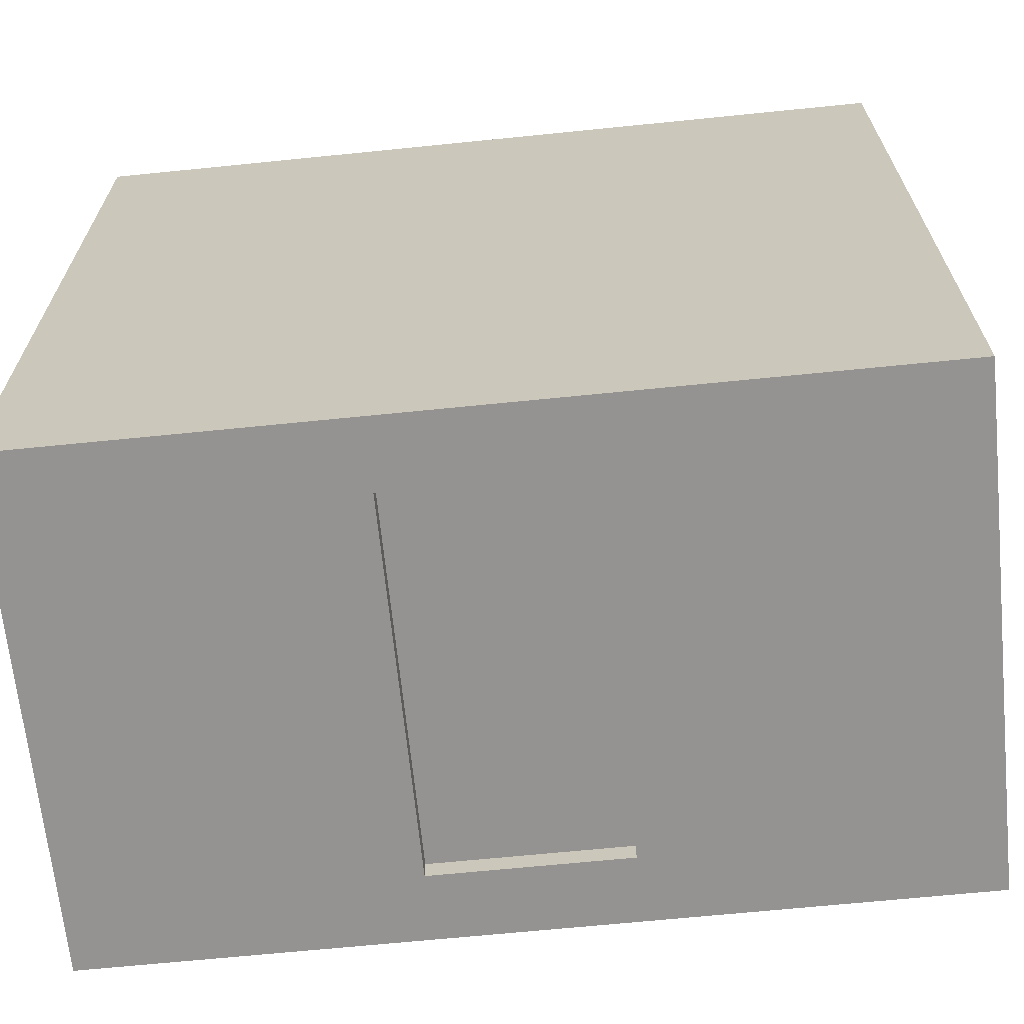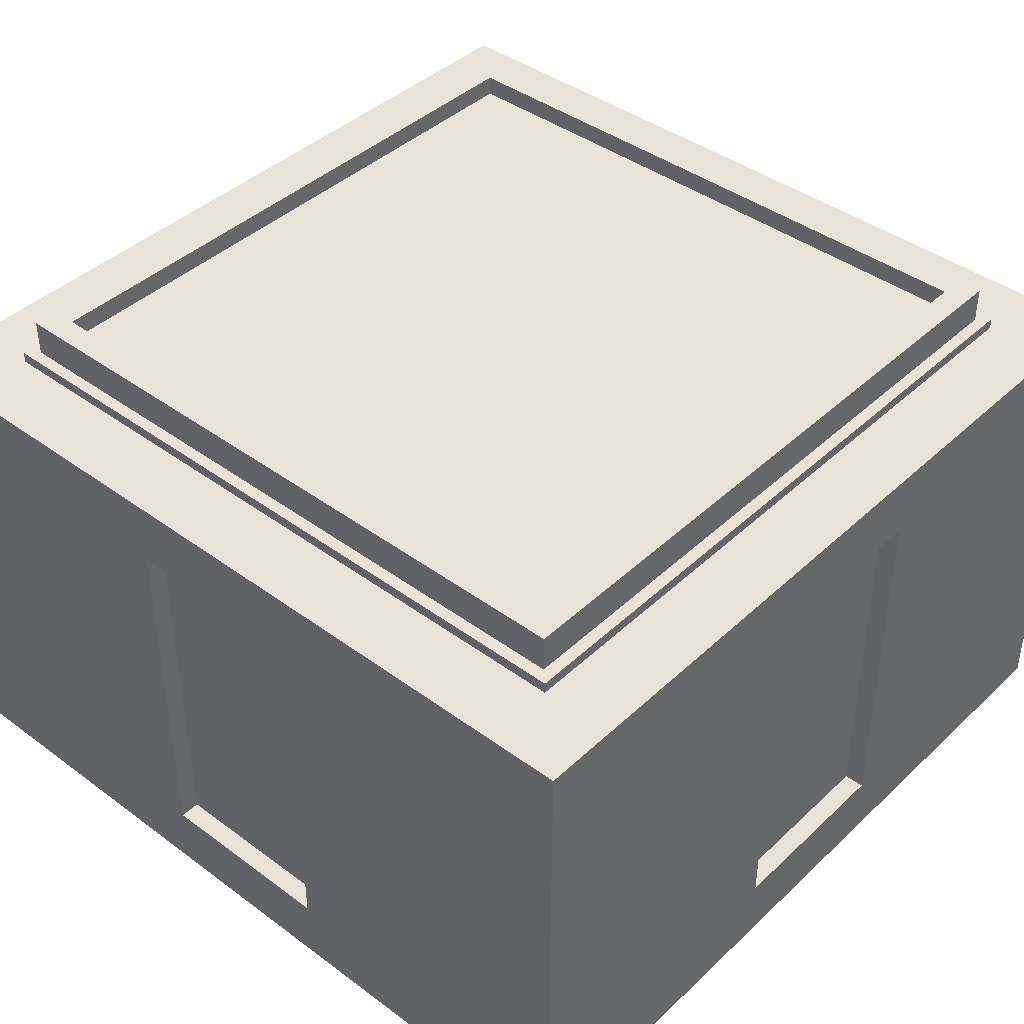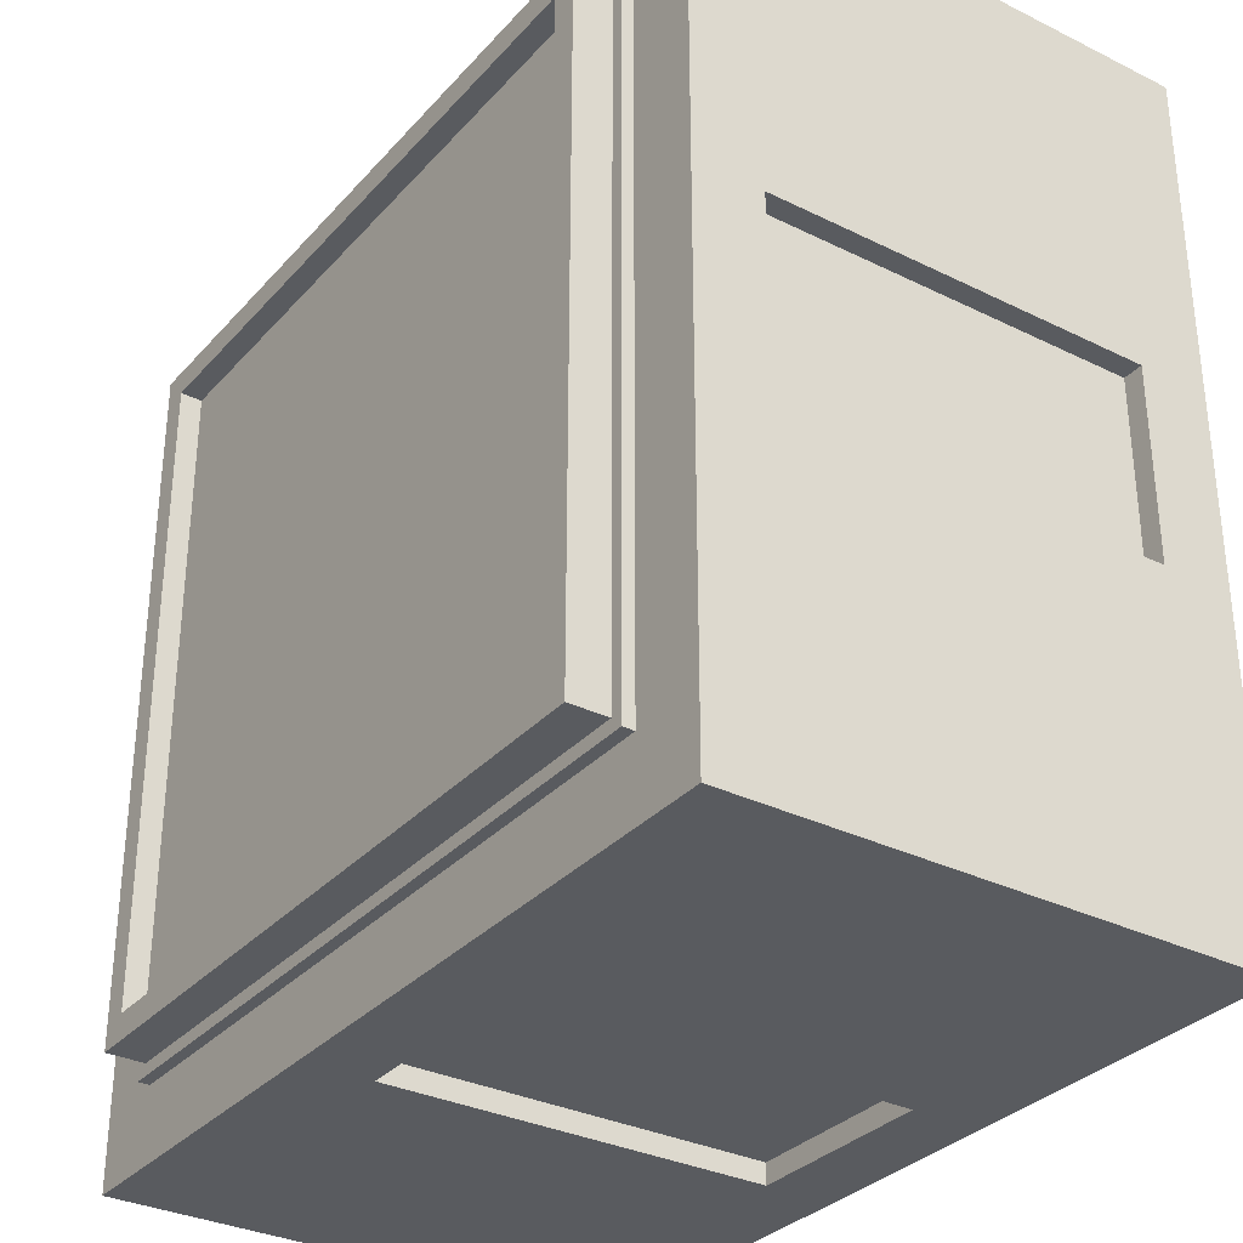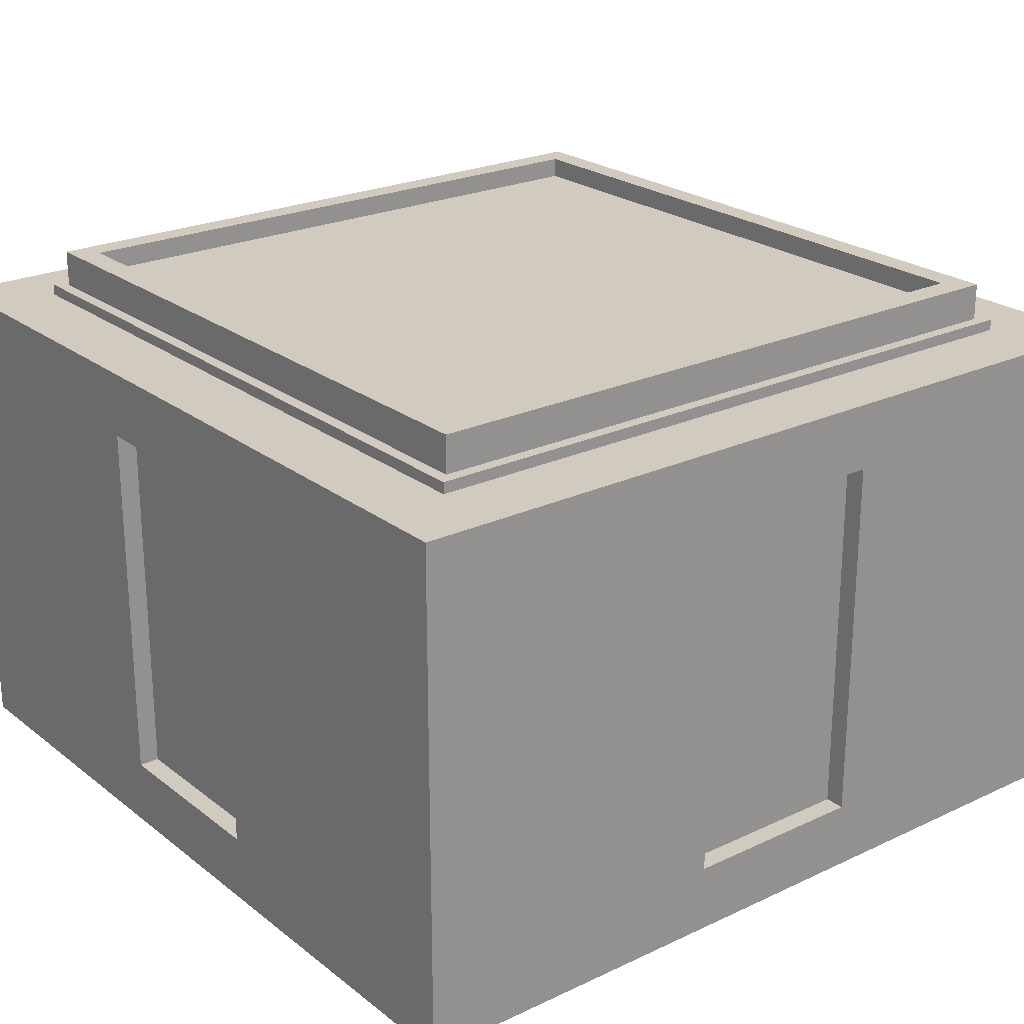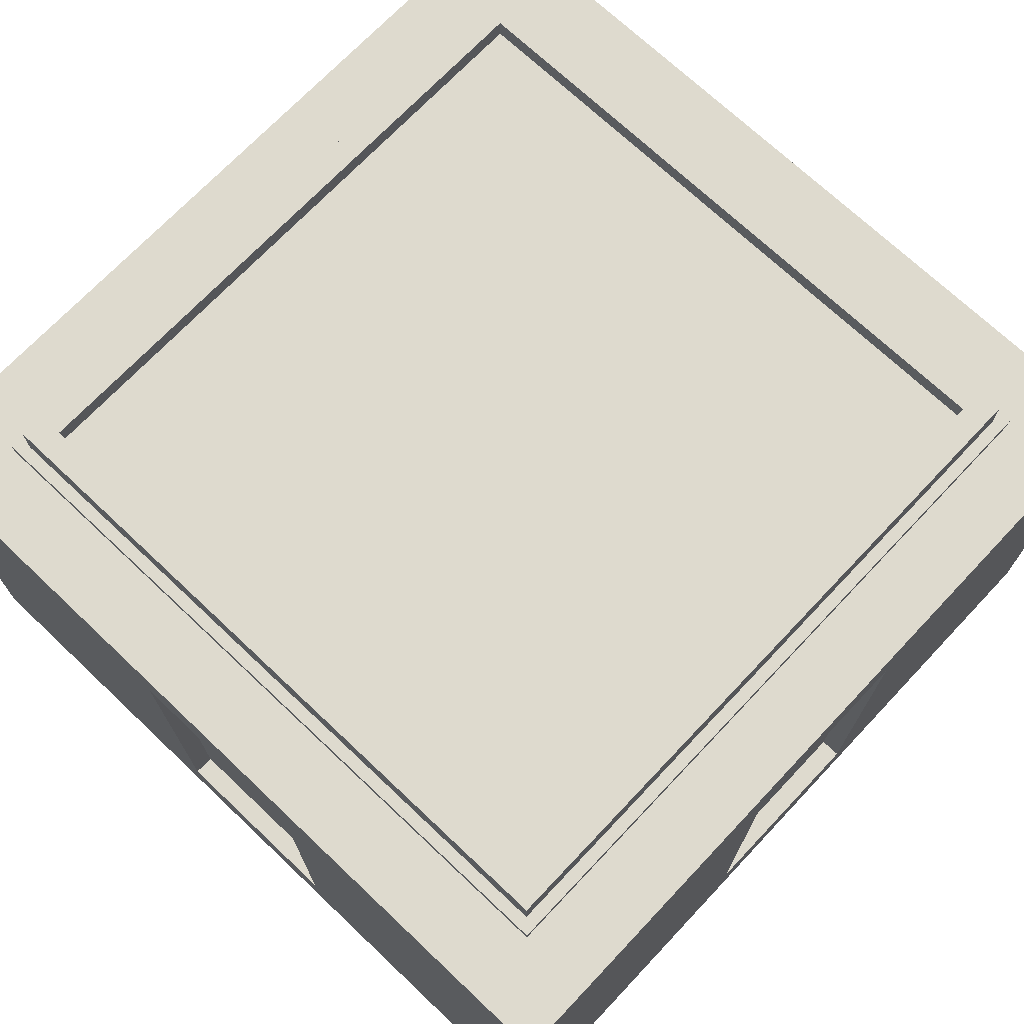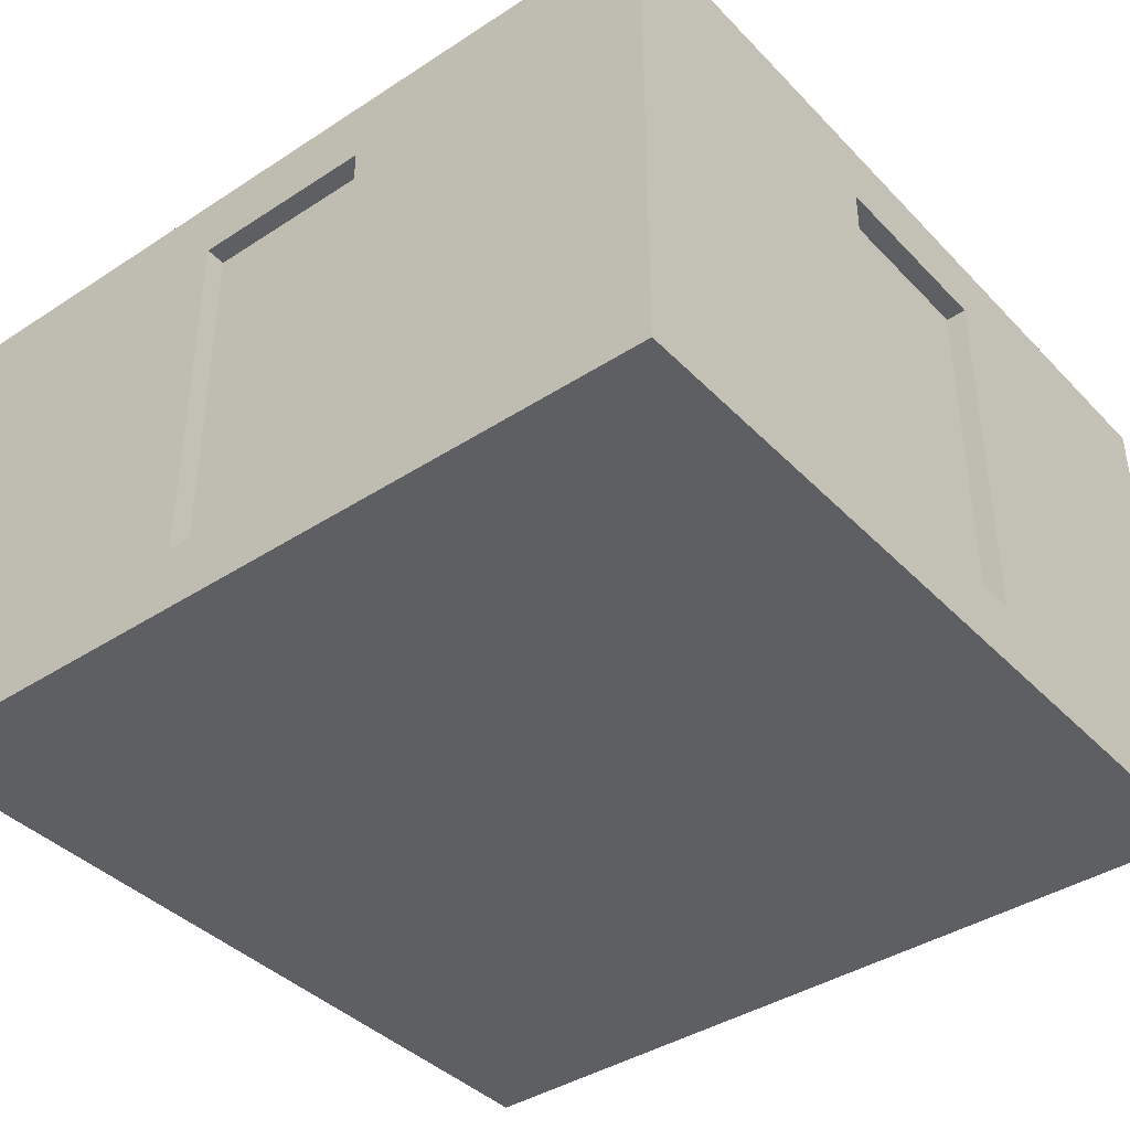
<metadata>
{"format":"obj","ext":"obj","renderer":"f3d","projection":"perspective","resolution":1024,"background":"white","views":[{"elev":-66.8,"azim":5.8,"up":"+Z"},{"elev":41.6,"azim":41.7,"up":"+Y"},{"elev":-32.3,"azim":-124.5,"up":"+Z"},{"elev":23.4,"azim":-128.2,"up":"+Y"},{"elev":71.3,"azim":133.4,"up":"+Y"},{"elev":-40.0,"azim":38.8,"up":"+Y"}]}
</metadata>
<code>
o Cube.001_Cube.001
v 1.12 0.81 4.76
v 1.12 5.21 4.76
v -1.12 5.21 4.76
v -1.12 0.81 4.76
v -1.12 5.21 -4.76
v -1.12 0.81 -4.76
v 1.12 5.21 -4.76
v 1.12 0.81 -4.76
v -4.76 0.81 1.12
v -4.76 5.21 1.12
v -4.76 5.21 -1.12
v -4.76 0.81 -1.12
v 4.76 5.21 -1.12
v 4.76 0.81 -1.12
v 4.76 5.21 1.12
v 4.76 0.81 1.12
v -1.12 2.492 1.12
v -1.12 3.528 1.12
v -1.12 2.492 -1.12
v -1.12 0.81 -1.12
v -1.12 0.81 0.2635
v -1.12 0.81 1.12
v 1.12 3.528 -1.12
v 1.12 2.492 -1.12
v 1.12 2.492 1.12
v 1.12 0.81 -1.12
v 1.12 0.81 -0.2635
v 1.12 0.81 1.12
v -1.12 3.528 -1.12
v -1.12 5.21 -1.12
v -1.12 5.21 -0.2635
v -1.12 5.21 1.12
v 1.12 3.528 1.12
v 1.12 5.21 -1.12
v 1.12 5.21 0.2635
v 1.12 5.21 1.12
v -0.2635 0.81 -1.12
v 0.2635 0.81 1.12
v 0.2635 5.21 -1.12
v -0.2635 5.21 1.12
v 0 0.81 0
v 0 5.21 1e-06
f 2 4 1
f 5 8 6
f 2 3 4
f 5 7 8
f 10 12 9
f 13 16 14
f 10 11 12
f 13 15 16
f 20 19 6
f 3 17 4
f 8 23 24
f 25 1 28
f 20 6 37
f 38 4 22
f 22 41 38
f 20 41 21
f 40 32 3
f 5 39 7
f 42 30 31
f 42 32 40
f 6 19 29
f 32 18 3
f 7 34 23
f 2 25 33
f 28 1 38
f 37 8 26
f 26 41 37
f 28 41 27
f 39 34 7
f 2 40 3
f 42 36 35
f 42 34 39
f 12 29 19
f 24 14 26
f 9 22 17
f 15 25 16
f 12 21 9
f 27 26 14
f 11 31 30
f 13 35 15
f 11 30 29
f 14 24 23
f 36 33 15
f 9 17 18
f 21 22 9
f 16 27 14
f 10 31 11
f 15 35 36
f 18 17 3
f 17 22 4
f 24 26 8
f 8 7 23
f 38 1 4
f 22 21 41
f 20 37 41
f 5 30 39
f 42 39 30
f 42 31 32
f 30 5 29
f 5 6 29
f 33 36 2
f 2 1 25
f 37 6 8
f 26 27 41
f 28 38 41
f 2 36 40
f 42 40 36
f 42 35 34
f 19 20 12
f 12 11 29
f 33 25 15
f 25 28 16
f 12 20 21
f 13 34 35
f 34 13 23
f 13 14 23
f 32 10 18
f 10 9 18
f 16 28 27
f 10 32 31
o Cube_Cube.002
v -5 1e-06 -5
v -5 6 -5
v 5 6 -5
v 5 1e-06 -5
v 5 -1e-06 5
v 5 6 5
v -5 6 5
v -5 -1e-06 5
v -5 5.21 -1.12
v -5 0.81 -1.12
v 5 0.81 -1.12
v 5 5.21 -1.12
v -5 5.21 1.12
v 5 5.21 1.12
v 5 0.81 1.12
v -5 0.81 1.12
v -1.12 2.517 -1.12
v -1.12 1.945 -5
v -1.12 2.771 -1.12
v -1.12 2.517 1.12
v -1.12 3.249 1.12
v -1.12 2.328 5
v -1.12 4.075 5
v -1.12 0.81 -5
v -1.12 0.81 -1.12
v -1.12 0.81 -0.2509
v -1.12 0.81 1.12
v -1.12 0.81 5
v 1.12 4.075 -5
v 1.12 2.328 -5
v 1.12 3.249 -1.12
v 1.12 0.81 -5
v 1.12 0.81 -1.12
v 1.12 0.81 0.2509
v 1.12 2.771 1.12
v 1.12 0.81 1.12
v 1.12 1.945 5
v 1.12 0.81 5
v -1.12 3.672 -5
v -1.12 5.21 -5
v -1.12 5.21 -1.12
v -1.12 5.21 0.2509
v -1.12 5.21 1.12
v -1.12 5.21 5
v 1.12 3.503 -1.12
v 1.12 3.503 1.12
v 1.12 3.672 5
v 1.12 5.21 -5
v 1.12 5.21 -1.12
v 1.12 5.21 -0.2509
v 1.12 5.21 1.12
v 1.12 5.21 5
v -0.5422 0.81 -5
v 0.5422 0.81 5
v 0.1214 5.21 -1.12
v -0.1214 5.21 1.12
v 0.5422 5.21 -5
v -0.5422 5.21 5
v -0.1214 0.81 -1.12
v 0.1214 0.81 1.12
v 0 0.81 0
v 0 5.21 1e-06
f 46 50 43
f 44 48 45
f 49 51 55
f 43 50 52
f 45 56 54
f 47 46 57
f 46 47 50
f 44 49 48
f 49 44 51
f 51 44 52
f 44 43 52
f 50 49 58
f 49 55 58
f 50 58 52
f 45 48 56
f 56 48 57
f 48 47 57
f 46 45 53
f 45 54 53
f 46 53 57
f 67 66 60
f 64 70 69
f 72 75 73
f 78 79 77
f 67 95 66
f 70 102 69
f 85 100 86
f 82 97 83
f 81 82 83
f 85 65 63
f 71 87 91
f 88 77 89
f 78 96 80
f 74 101 75
f 91 99 90
f 94 98 93
f 66 95 43
f 47 96 50
f 91 87 54
f 52 59 61
f 55 85 63
f 93 56 88
f 58 68 52
f 78 57 76
f 103 69 102
f 76 102 78
f 84 85 55
f 56 92 54
f 84 98 85
f 93 104 92
f 45 99 44
f 86 100 49
f 52 67 59
f 54 73 53
f 58 62 69
f 57 78 77
f 52 68 67
f 53 76 57
f 101 68 103
f 103 75 101
f 51 84 55
f 54 92 91
f 83 104 84
f 97 92 104
f 61 59 60
f 59 67 60
f 69 62 64
f 62 63 64
f 63 65 64
f 73 71 72
f 72 74 75
f 78 80 79
f 67 101 95
f 70 96 102
f 85 98 100
f 82 99 97
f 83 61 81
f 61 60 81
f 85 86 65
f 91 90 71
f 71 73 87
f 79 89 77
f 89 94 93
f 88 89 93
f 78 102 96
f 74 95 101
f 91 97 99
f 94 100 98
f 74 72 46
f 43 44 81
f 81 60 43
f 60 66 43
f 74 46 95
f 46 43 95
f 47 48 89
f 89 79 47
f 79 80 47
f 70 64 50
f 80 96 47
f 96 70 50
f 83 51 61
f 51 52 61
f 63 62 58
f 58 55 63
f 58 69 68
f 103 68 69
f 76 103 102
f 56 93 92
f 84 104 98
f 93 98 104
f 45 46 72
f 72 71 45
f 71 90 45
f 82 81 44
f 90 99 45
f 99 82 44
f 94 89 48
f 49 50 64
f 64 65 49
f 65 86 49
f 94 48 100
f 48 49 100
f 87 73 54
f 73 75 53
f 88 56 77
f 56 57 77
f 53 75 76
f 101 67 68
f 103 76 75
f 51 83 84
f 83 97 104
f 97 91 92
o Cube.002_Cube.004
v -4.144 4.494 4.144
v -4.144 6.132 4.144
v -4.144 6.132 -4.144
v -4.144 4.494 -4.144
v 4.144 6.132 -4.144
v 4.144 4.494 -4.144
v 4.144 6.132 4.144
v 4.144 4.494 4.144
f 106 108 105
f 107 110 108
f 109 112 110
f 111 105 112
f 110 105 108
f 107 111 109
f 106 107 108
f 107 109 110
f 109 111 112
f 111 106 105
f 110 112 105
f 107 106 111
o Cube.003_Cube.005
v -4 4.63 4
v -4 6.57 4
v -4 6.57 -4
v -4 4.63 -4
v 4 6.57 -4
v 4 4.63 -4
v 4 6.57 4
v 4 4.63 4
v -3.7 6.57 3.7
v -3.7 4.63 3.7
v -3.7 4.63 -3.7
v -3.7 6.57 -3.7
v 3.7 4.63 -3.7
v 3.7 6.57 -3.7
v 3.7 4.63 3.7
v 3.7 6.57 3.7
f 114 116 113
f 115 118 116
f 117 120 118
f 119 113 120
f 122 124 121
f 123 126 124
f 127 126 125
f 128 122 121
f 118 127 125
f 113 123 122
f 117 115 126
f 114 128 121
f 114 115 116
f 115 117 118
f 117 119 120
f 119 114 113
f 122 123 124
f 123 125 126
f 127 128 126
f 128 127 122
f 125 123 116
f 118 120 127
f 125 116 118
f 122 127 120
f 113 116 123
f 122 120 113
f 128 119 117
f 115 114 121
f 115 121 124
f 126 128 117
f 115 124 126
f 114 119 128
o Cube.002_Cube.001
v -3.7 1.64 3.7
v -3.7 6.32 3.7
v -3.7 6.32 -3.7
v -3.7 1.64 -3.7
v 3.7 6.32 -3.7
v 3.7 1.64 -3.7
v 3.7 6.32 3.7
v 3.7 1.64 3.7
f 130 132 129
f 131 134 132
f 133 136 134
f 135 129 136
f 134 129 132
f 131 135 133
f 130 131 132
f 131 133 134
f 133 135 136
f 135 130 129
f 134 136 129
f 131 130 135

</code>
